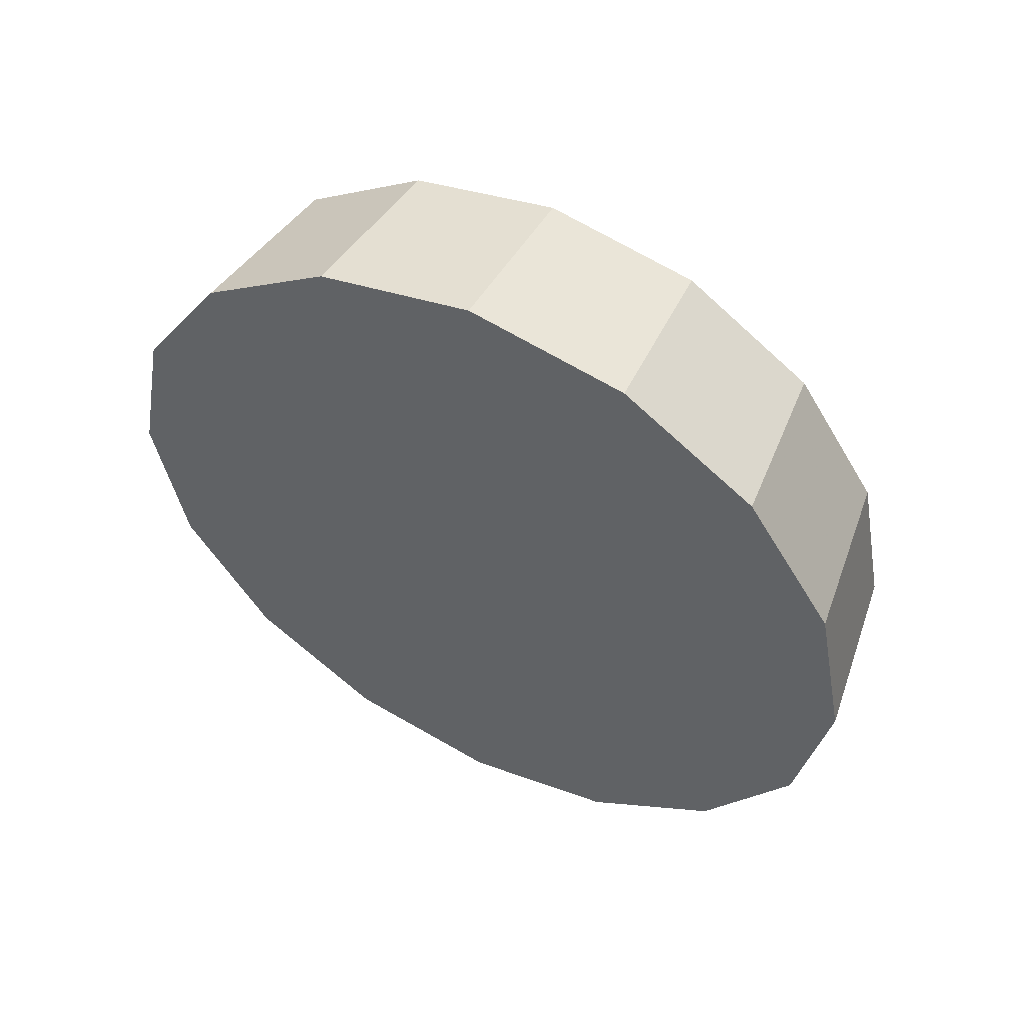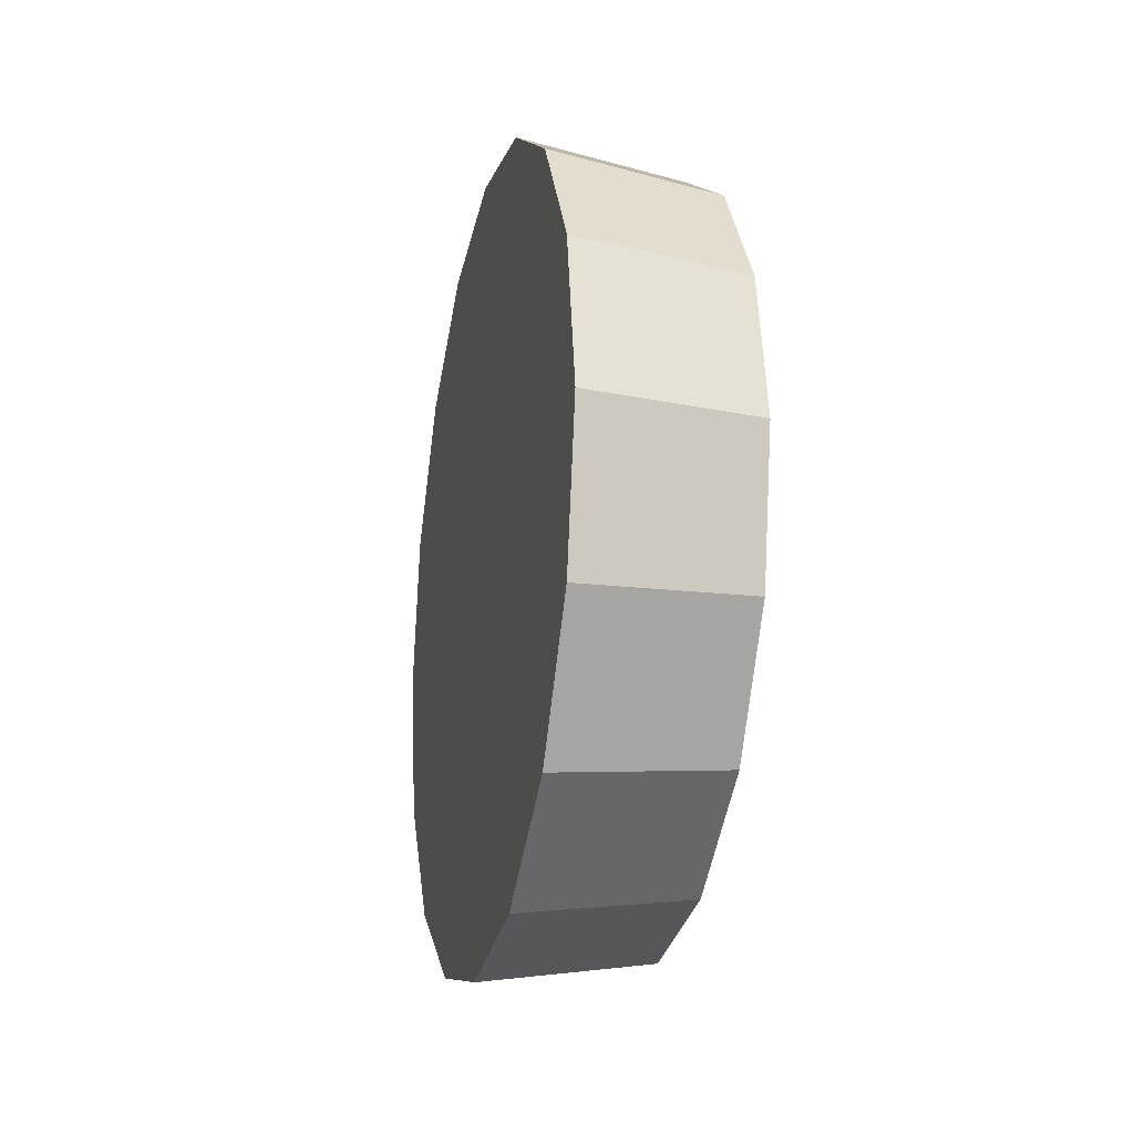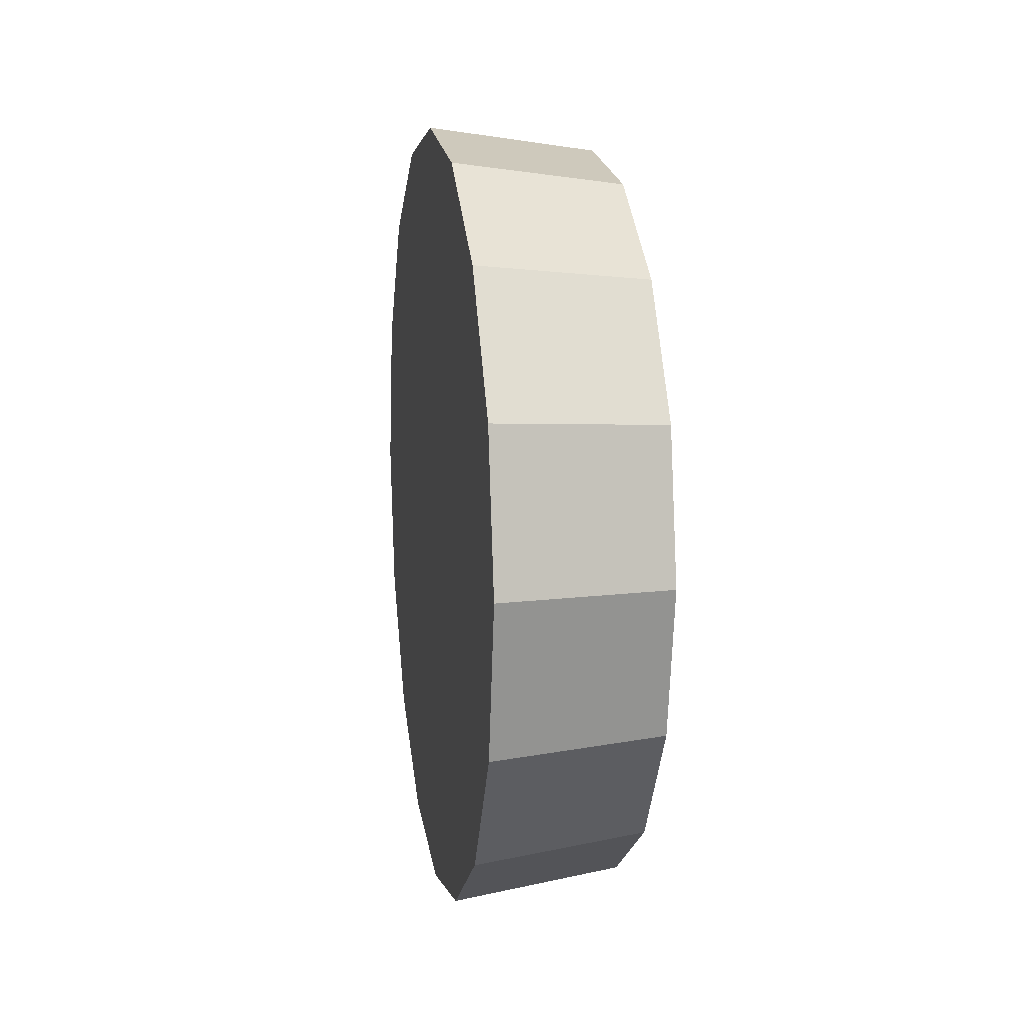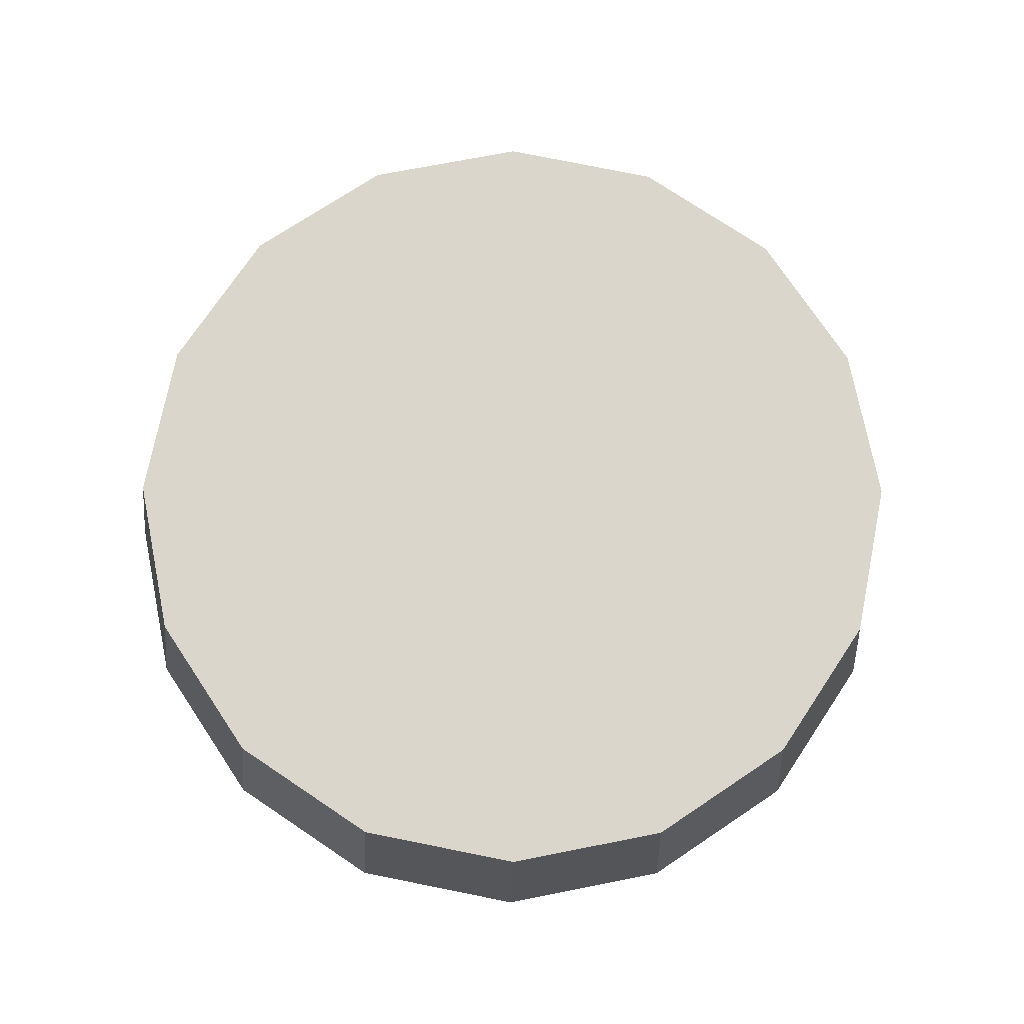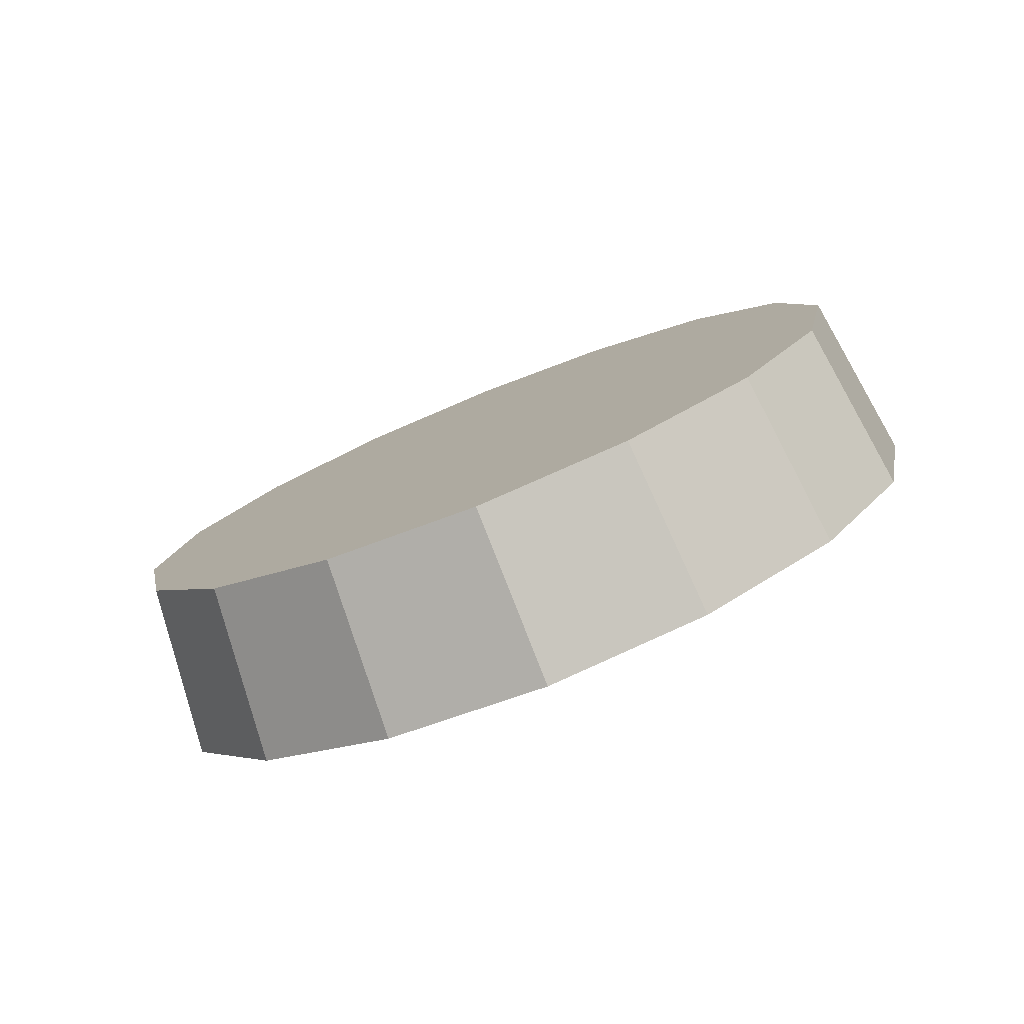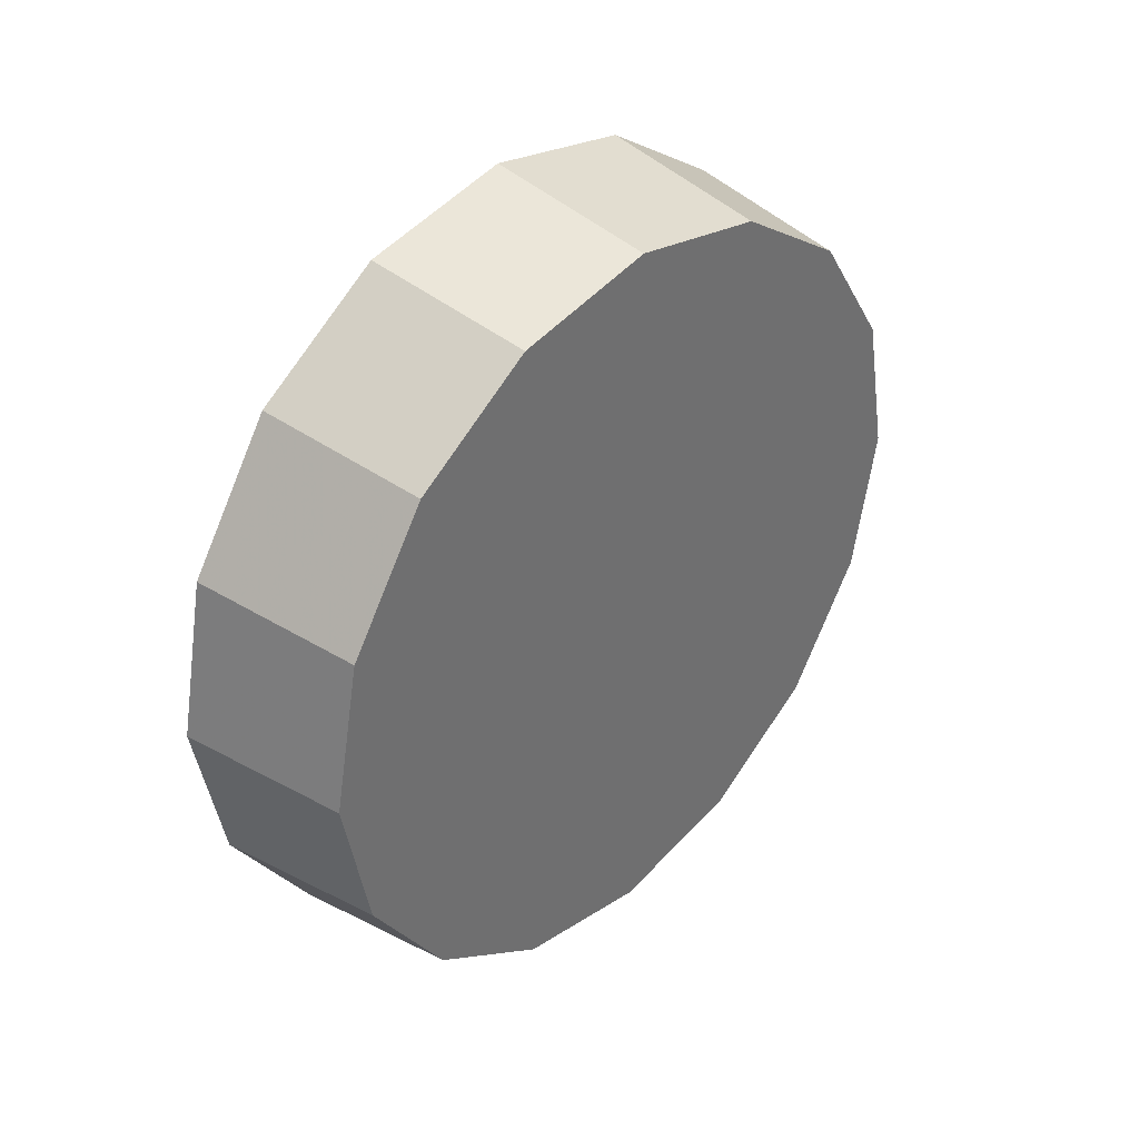
<metadata>
{"format":"obj","ext":"obj","renderer":"f3d","projection":"perspective","resolution":1024,"background":"white","views":[{"elev":53.5,"azim":117.0,"up":"+Y"},{"elev":-20.3,"azim":167.2,"up":"+Y"},{"elev":11.2,"azim":170.3,"up":"+Z"},{"elev":-15.7,"azim":-90.9,"up":"+Z"},{"elev":-79.0,"azim":-68.1,"up":"+Z"},{"elev":37.7,"azim":-137.4,"up":"+Y"}]}
</metadata>
<code>
v 2.826 3.452 -1.53
v 2.826 3.486 -1.537
v 2.826 3.515 -1.556
v 2.826 3.534 -1.585
v 2.826 3.541 -1.618
v 2.826 3.534 -1.652
v 2.826 3.515 -1.681
v 2.826 3.486 -1.7
v 2.826 3.452 -1.706
v 2.826 3.419 -1.7
v 2.826 3.39 -1.681
v 2.826 3.371 -1.652
v 2.826 3.364 -1.618
v 2.826 3.371 -1.585
v 2.826 3.39 -1.556
v 2.826 3.419 -1.537
v 2.826 3.452 -1.618
v 2.826 3.452 -1.618
v 2.826 3.452 -1.618
v 2.826 3.452 -1.618
v 2.826 3.452 -1.618
v 2.826 3.452 -1.618
v 2.826 3.452 -1.618
v 2.826 3.452 -1.618
v 2.826 3.452 -1.618
v 2.826 3.452 -1.618
v 2.826 3.452 -1.618
v 2.826 3.452 -1.618
v 2.826 3.452 -1.618
v 2.826 3.452 -1.618
v 2.826 3.452 -1.618
v 2.826 3.452 -1.618
v 2.789 3.452 -1.535
v 2.789 3.484 -1.542
v 2.789 3.511 -1.56
v 2.789 3.529 -1.587
v 2.789 3.535 -1.618
v 2.789 3.529 -1.65
v 2.789 3.511 -1.677
v 2.789 3.484 -1.695
v 2.789 3.452 -1.701
v 2.789 3.421 -1.695
v 2.789 3.394 -1.677
v 2.789 3.376 -1.65
v 2.789 3.369 -1.618
v 2.789 3.376 -1.587
v 2.789 3.394 -1.56
v 2.789 3.421 -1.542
v 2.789 3.452 -1.618
v 2.789 3.452 -1.618
v 2.789 3.452 -1.618
v 2.789 3.452 -1.618
v 2.789 3.452 -1.618
v 2.789 3.452 -1.618
v 2.789 3.452 -1.618
v 2.789 3.452 -1.618
v 2.789 3.452 -1.618
v 2.789 3.452 -1.618
v 2.789 3.452 -1.618
v 2.789 3.452 -1.618
v 2.789 3.452 -1.618
v 2.789 3.452 -1.618
v 2.789 3.452 -1.618
v 2.789 3.452 -1.618
f 33 34 49
f 49 34 50
f 34 35 50
f 50 35 51
f 35 36 51
f 51 36 52
f 36 37 52
f 52 37 53
f 37 38 53
f 53 38 54
f 38 39 54
f 54 39 55
f 39 40 55
f 55 40 56
f 40 41 56
f 56 41 57
f 41 42 57
f 57 42 58
f 42 43 58
f 58 43 59
f 43 44 59
f 59 44 60
f 44 45 60
f 60 45 61
f 45 46 61
f 61 46 62
f 46 47 62
f 62 47 63
f 47 48 63
f 63 48 64
f 48 33 64
f 64 33 49
f 2 1 17
f 2 17 18
f 3 2 18
f 3 18 19
f 4 3 19
f 4 19 20
f 5 4 20
f 5 20 21
f 6 5 21
f 6 21 22
f 7 6 22
f 7 22 23
f 8 7 23
f 8 23 24
f 9 8 24
f 9 24 25
f 10 9 25
f 10 25 26
f 11 10 26
f 11 26 27
f 12 11 27
f 12 27 28
f 13 12 28
f 13 28 29
f 14 13 29
f 14 29 30
f 15 14 30
f 15 30 31
f 16 15 31
f 16 31 32
f 1 16 32
f 1 32 17
f 49 50 17
f 17 50 18
f 50 51 18
f 18 51 19
f 51 52 19
f 19 52 20
f 52 53 20
f 20 53 21
f 53 54 21
f 21 54 22
f 54 55 22
f 22 55 23
f 55 56 23
f 23 56 24
f 56 57 24
f 24 57 25
f 57 58 25
f 25 58 26
f 58 59 26
f 26 59 27
f 59 60 27
f 27 60 28
f 60 61 28
f 28 61 29
f 61 62 29
f 29 62 30
f 62 63 30
f 30 63 31
f 63 64 31
f 31 64 32
f 64 49 32
f 32 49 17
f 1 2 33
f 33 2 34
f 2 3 34
f 34 3 35
f 3 4 35
f 35 4 36
f 4 5 36
f 36 5 37
f 5 6 37
f 37 6 38
f 6 7 38
f 38 7 39
f 7 8 39
f 39 8 40
f 8 9 40
f 40 9 41
f 9 10 41
f 41 10 42
f 10 11 42
f 42 11 43
f 11 12 43
f 43 12 44
f 12 13 44
f 44 13 45
f 13 14 45
f 45 14 46
f 14 15 46
f 46 15 47
f 15 16 47
f 47 16 48
f 16 1 48
f 48 1 33

</code>
